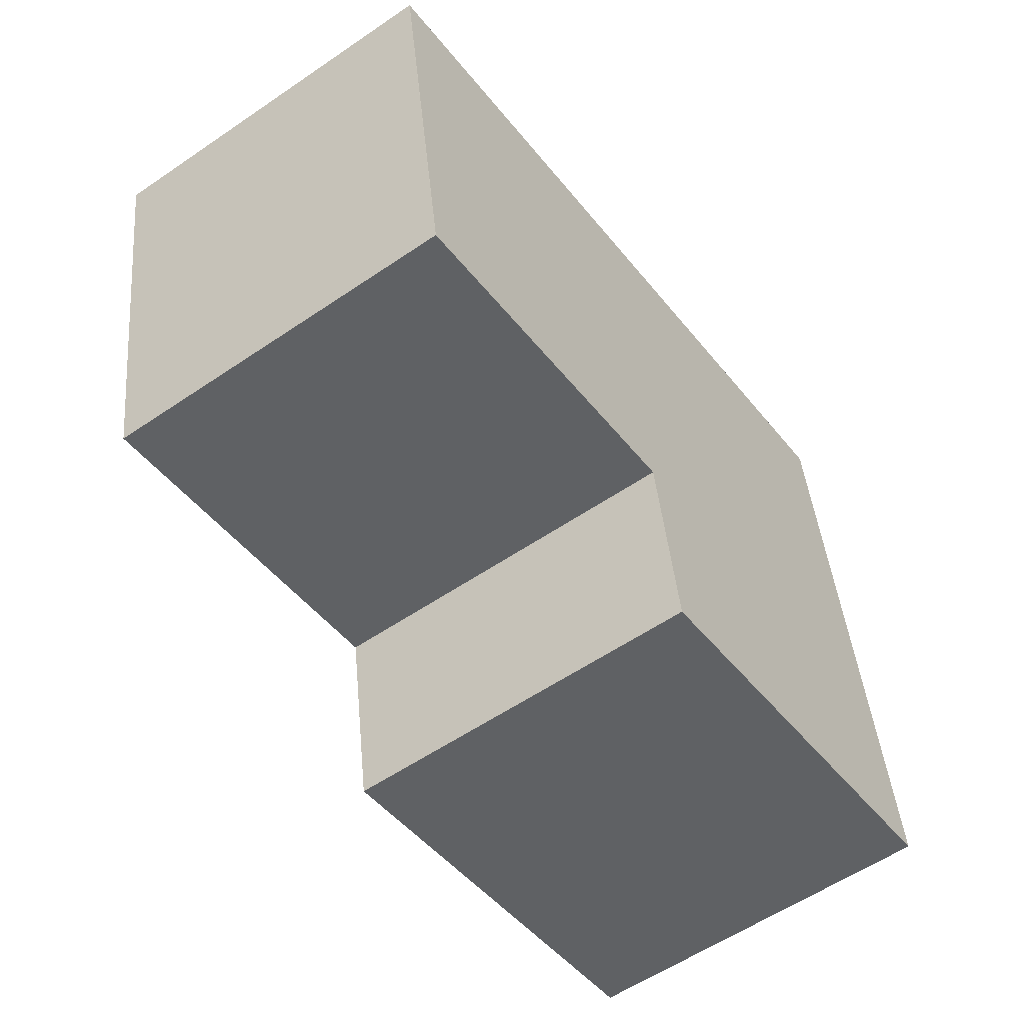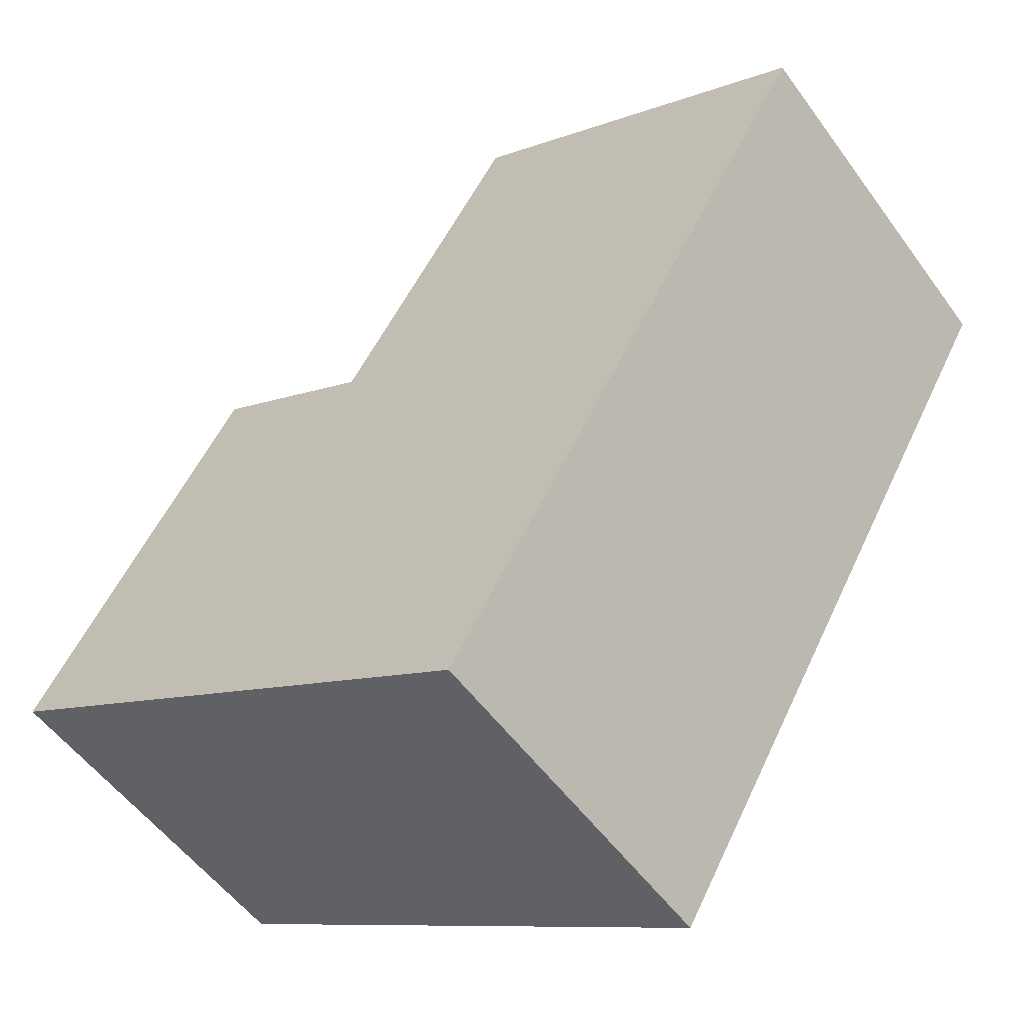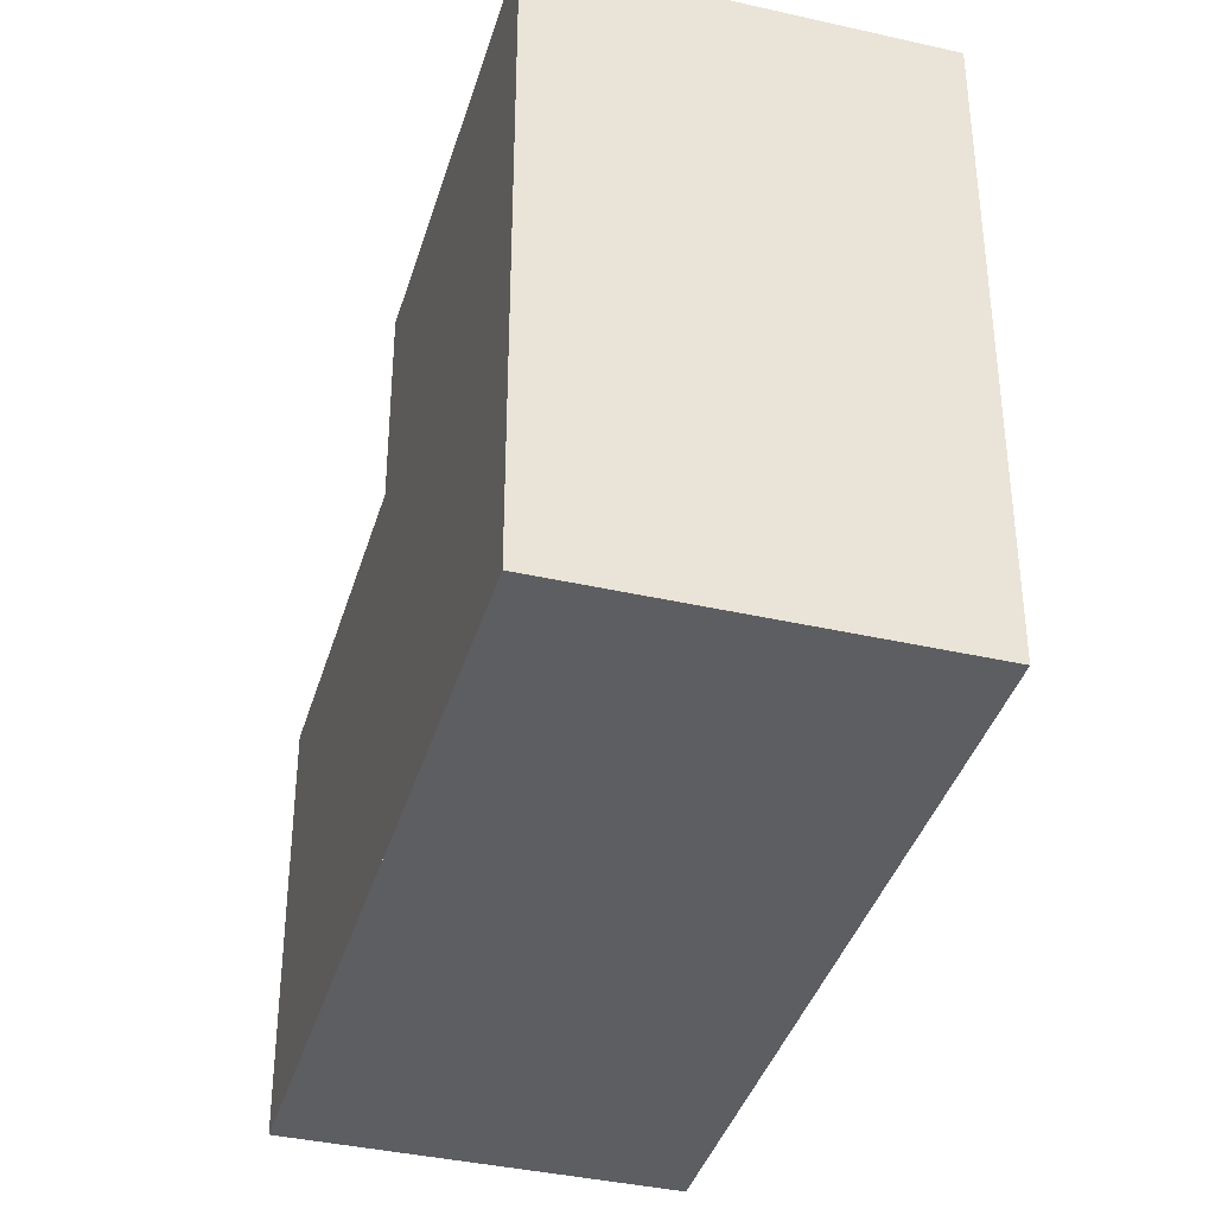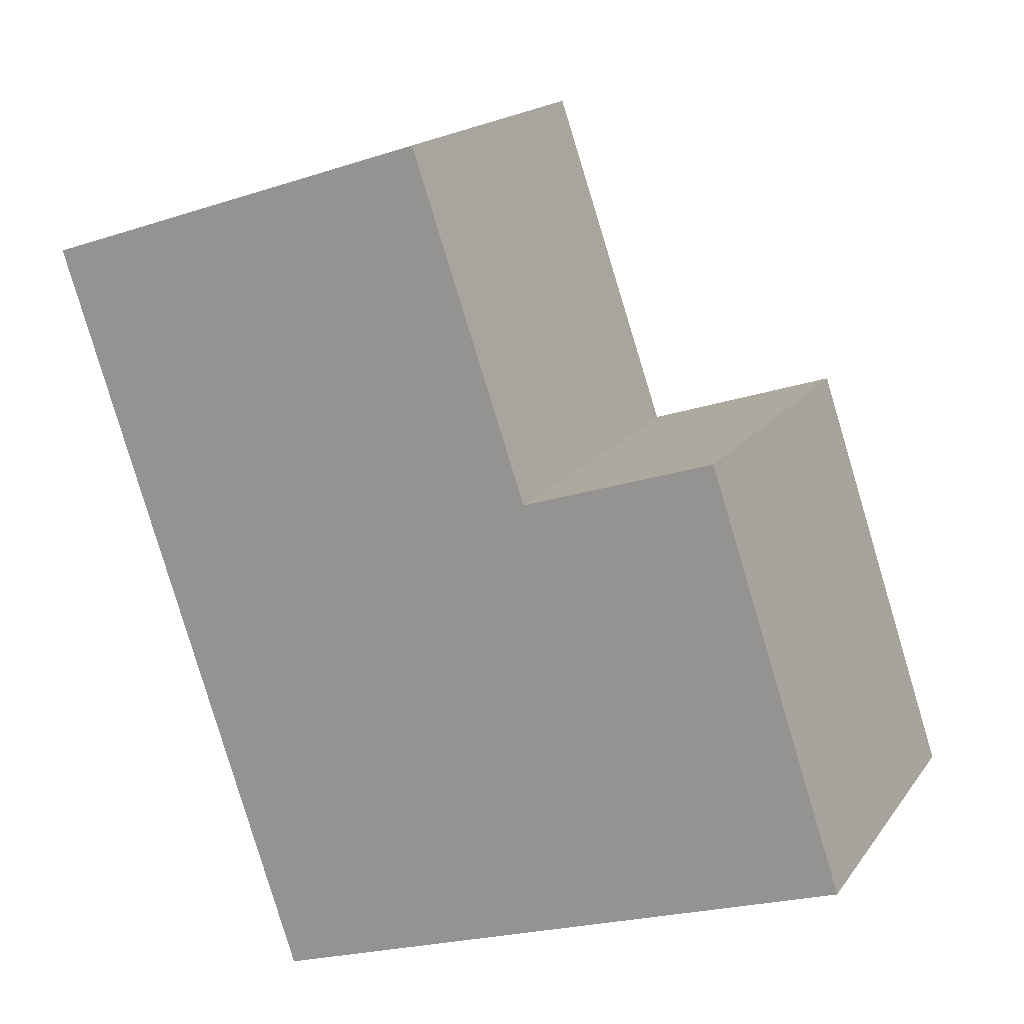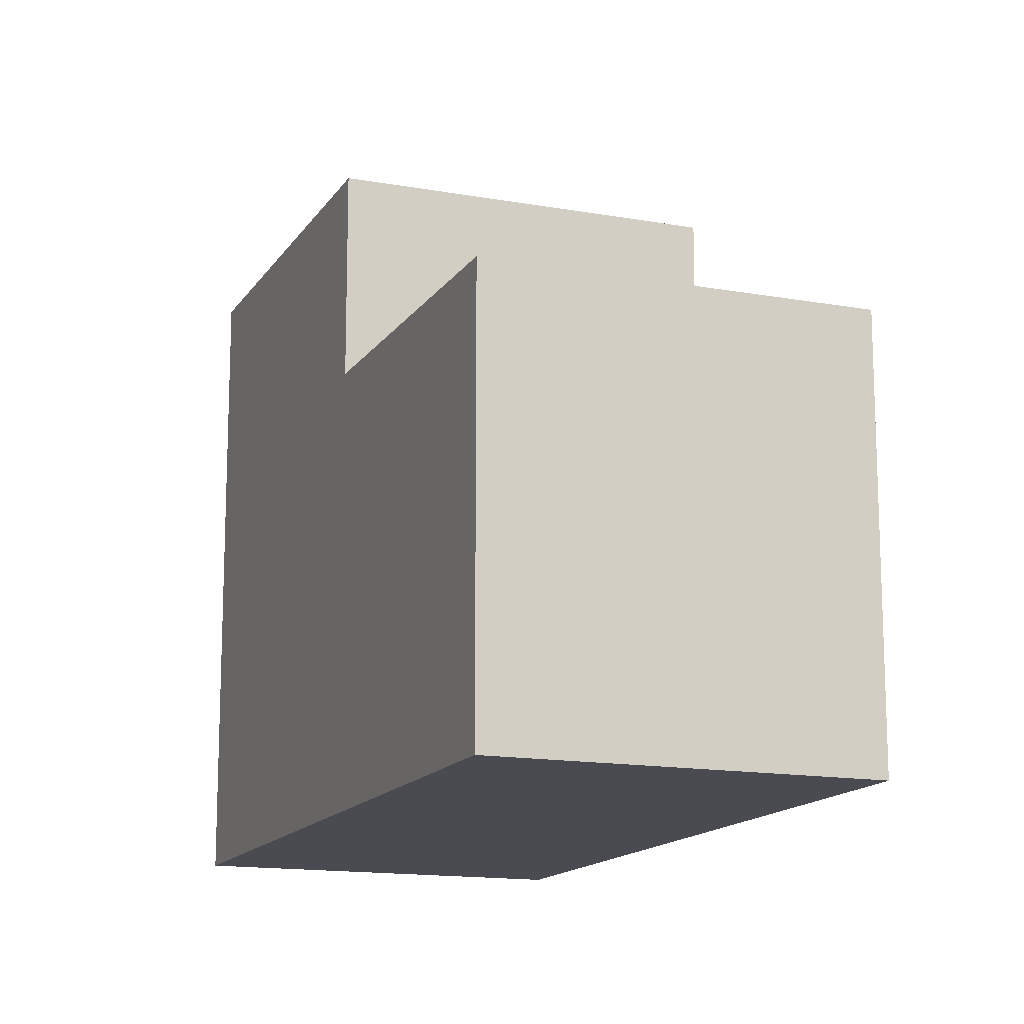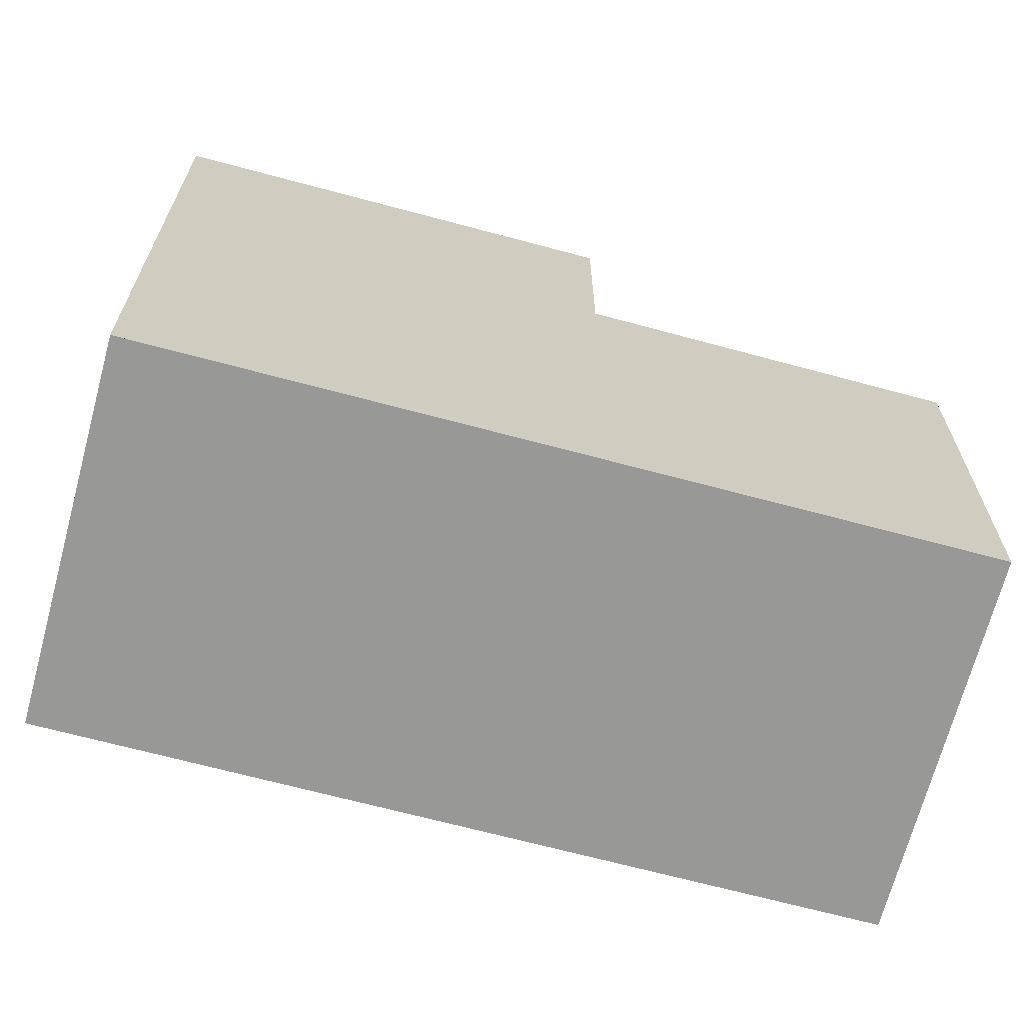
<metadata>
{"format":"obj","ext":"obj","renderer":"f3d","projection":"perspective","resolution":1024,"background":"white","views":[{"elev":41.1,"azim":-5.1,"up":"+Y"},{"elev":-9.3,"azim":135.5,"up":"+Y"},{"elev":-38.5,"azim":19.4,"up":"+Z"},{"elev":-22.5,"azim":-60.7,"up":"+Y"},{"elev":-14.6,"azim":-165.8,"up":"+Z"},{"elev":-68.4,"azim":110.5,"up":"+Z"}]}
</metadata>
<code>
v -2099 -1217 8.049
v -2103 -1219 8.05
v -2109 -1211 5.39
v -2105 -1208 5.395
v -2103 -1219 8.05
v -2099 -1217 8.049
v -2099 -1216 8.048
v -2099 -1216 8.048
v -2103 -1219 8.048
v -2102 -1212 8.034
v -2102 -1212 8.034
v -2106 -1215 8.035
v -2102 -1212 8.034
v -2106 -1215 8.035
v -2105 -1208 5.395
v -2109 -1211 5.39
v -2109 -1211 5.39
v -2109 -1211 5.39
v -2105 -1208 5.395
v -2105 -1208 5.395
v -2102 -1212 5.446
v -2106 -1215 5.441
v -2102 -1212 5.446
v -2106 -1215 5.441
v -2102 -1212 5.446
v -2106 -1215 8.035
v -2106 -1215 5.441
v -2102 -1212 8.034
v -2102 -1212 5.446
v -2103 -1219 8.048
v -2106 -1215 5.441
v -2106 -1215 8.035
v -2099 -1217 8.049
v -2099 -1217 8.049
v -2099 -1217 0
v -2099 -1217 0
v -2103 -1219 8.048
v -2103 -1219 8.05
v -2103 -1219 1.776e-15
v -2103 -1219 0
v -2109 -1211 5.39
v -2109 -1211 5.39
v -2109 -1211 -8.882e-16
v -2109 -1211 0
v -2105 -1208 5.395
v -2105 -1208 5.395
v -2105 -1208 0
v -2105 -1208 8.882e-16
v -2103 -1219 8.05
v -2103 -1219 8.05
v -2103 -1219 0
v -2103 -1219 1.776e-15
v -2103 -1219 8.05
v -2099 -1217 8.049
v -2099 -1217 0
v -2103 -1219 0
v -2099 -1217 8.049
v -2099 -1216 8.048
v -2099 -1216 0
v -2099 -1217 0
v -2099 -1216 8.048
v -2102 -1212 8.034
v -2102 -1212 0
v -2099 -1216 0
v -2102 -1212 5.446
v -2105 -1208 5.395
v -2105 -1208 8.882e-16
v -2102 -1212 8.882e-16
v -2109 -1211 5.39
v -2109 -1211 5.39
v -2109 -1211 0
v -2109 -1211 -8.882e-16
v -2105 -1208 5.395
v -2109 -1211 5.39
v -2109 -1211 0
v -2105 -1208 0
v -2105 -1208 5.395
v -2105 -1208 5.395
v -2105 -1208 0
v -2105 -1208 0
v -2106 -1215 8.035
v -2103 -1219 8.048
v -2103 -1219 0
v -2106 -1215 0
v -2109 -1211 5.39
v -2106 -1215 5.441
v -2106 -1215 -8.882e-16
v -2109 -1211 0
v -2099 -1217 0
v -2103 -1219 0
v -2109 -1211 0
v -2105 -1208 0
f 9 5 2 30
f 20 4 15 19
f 29 25 13 28
f 7 6 5 9
f 8 1 6 7
f 11 8 7 10
f 10 7 9 12
f 21 19 15 23
f 31 16 17 22
f 17 16 3 18
f 22 17 19 21
f 19 17 18 20
f 26 14 24 27
f 28 26 27 29
f 12 9 30 32
f 34 35 36 33
f 38 39 40 37
f 42 43 44 41
f 46 47 48 45
f 50 51 52 49
f 54 55 56 53
f 58 59 60 57
f 62 63 64 61
f 66 67 68 65
f 70 71 72 69
f 74 75 76 73
f 78 79 80 77
f 82 83 84 81
f 86 87 88 85
f 90 91 92 89

</code>
